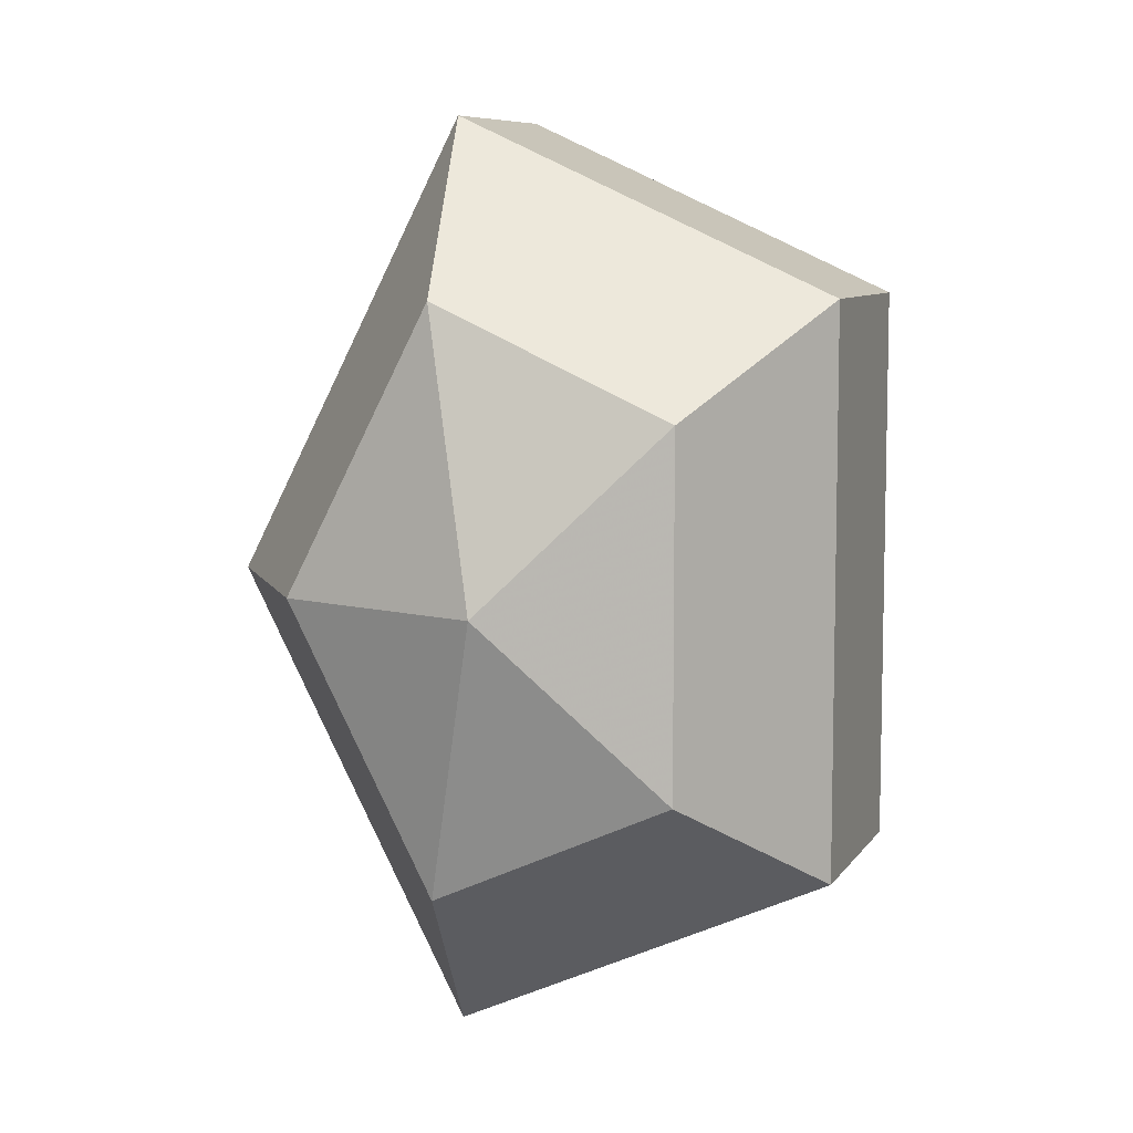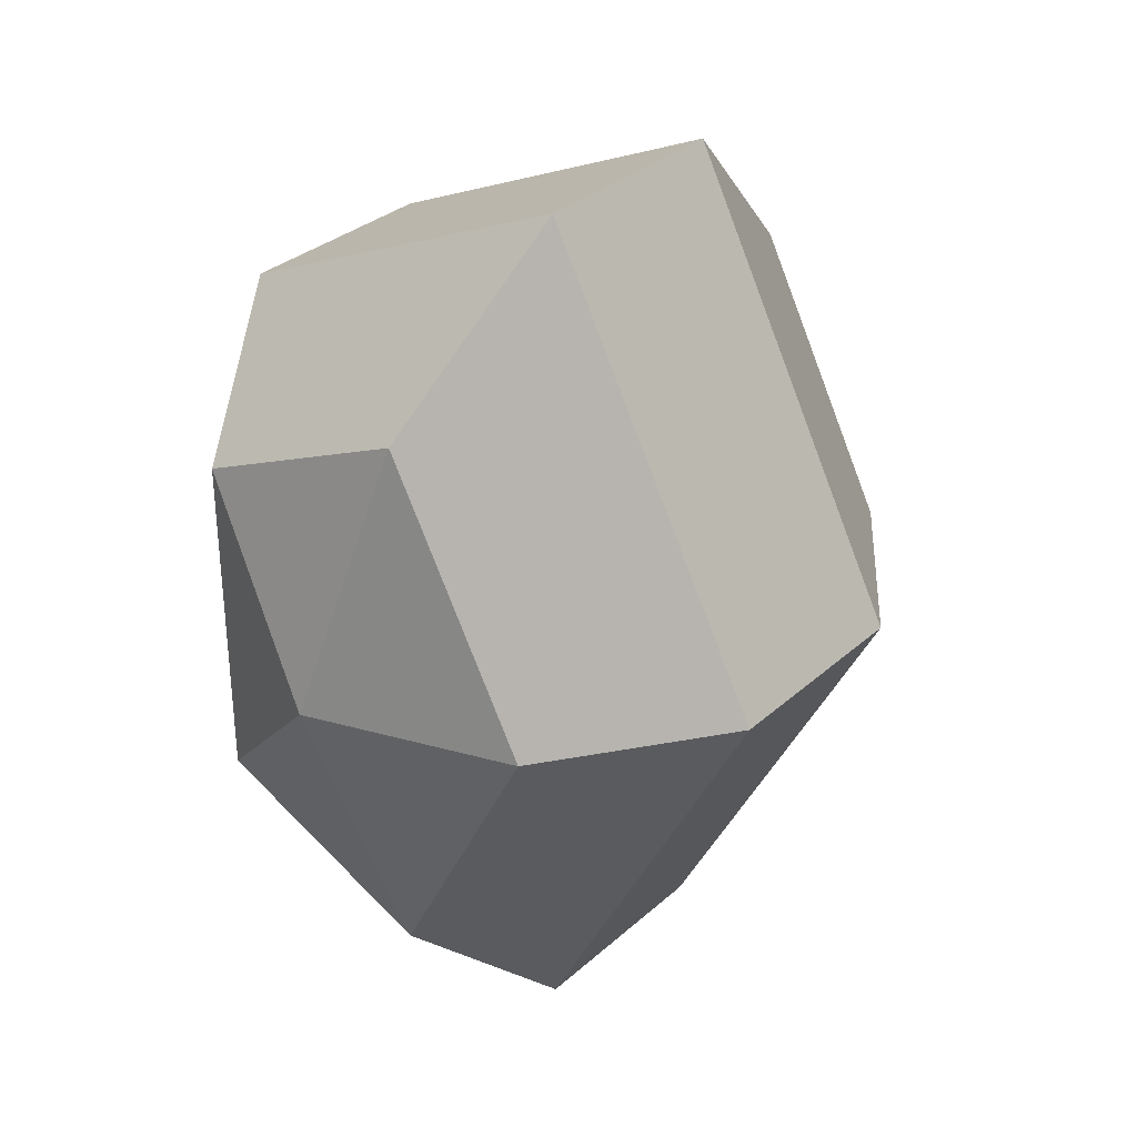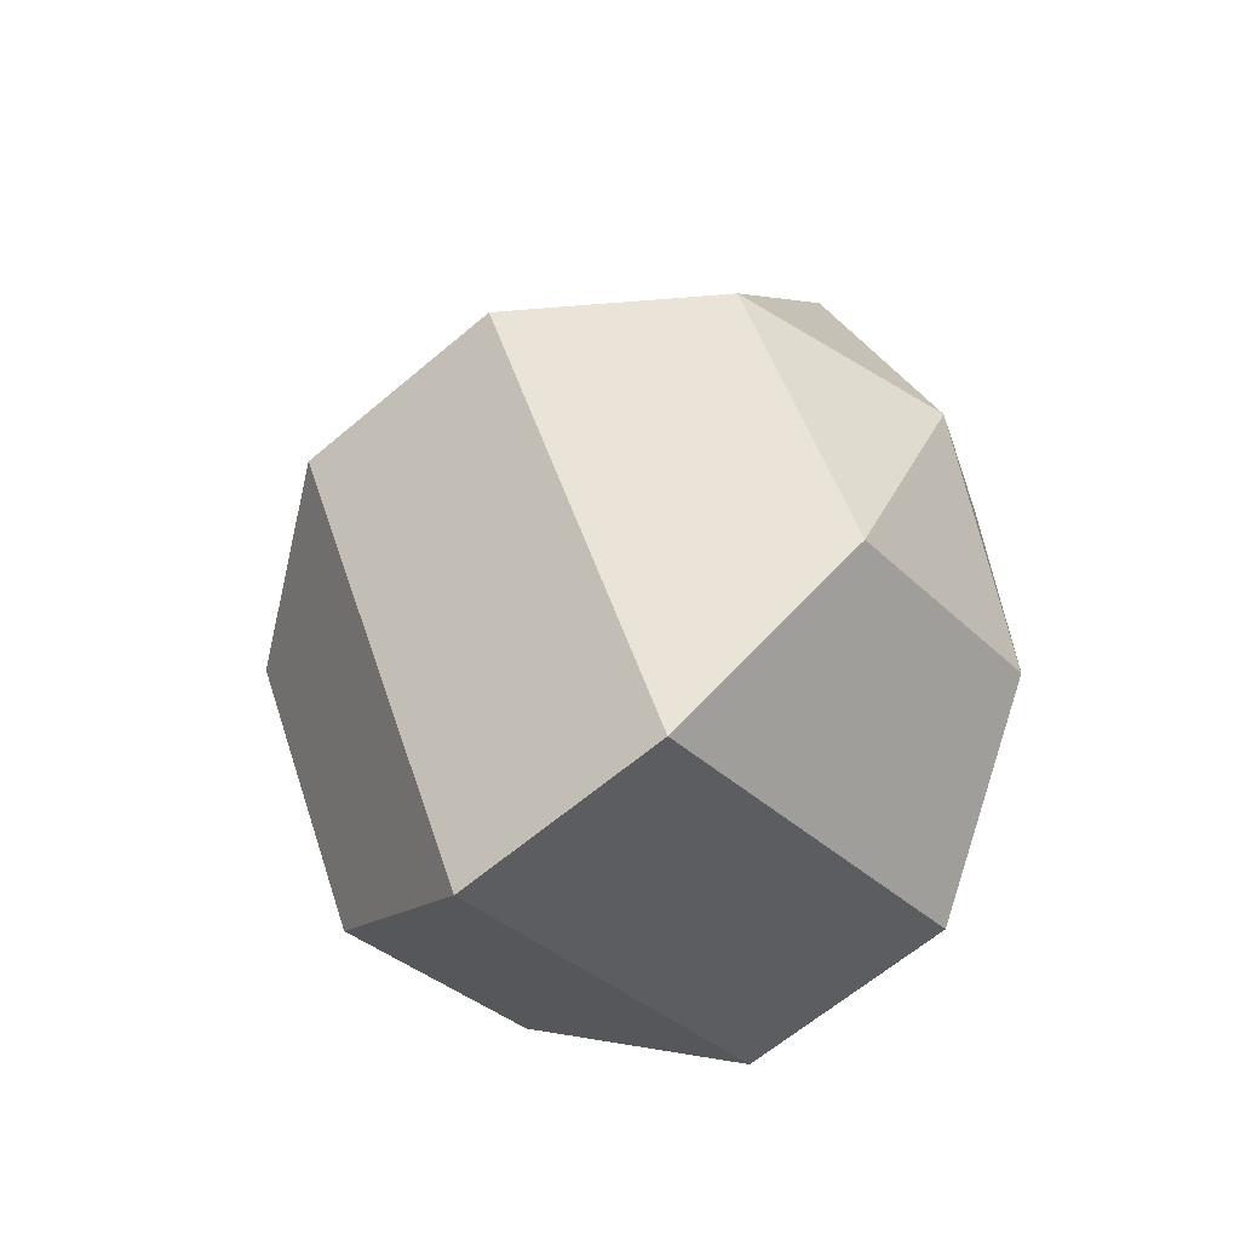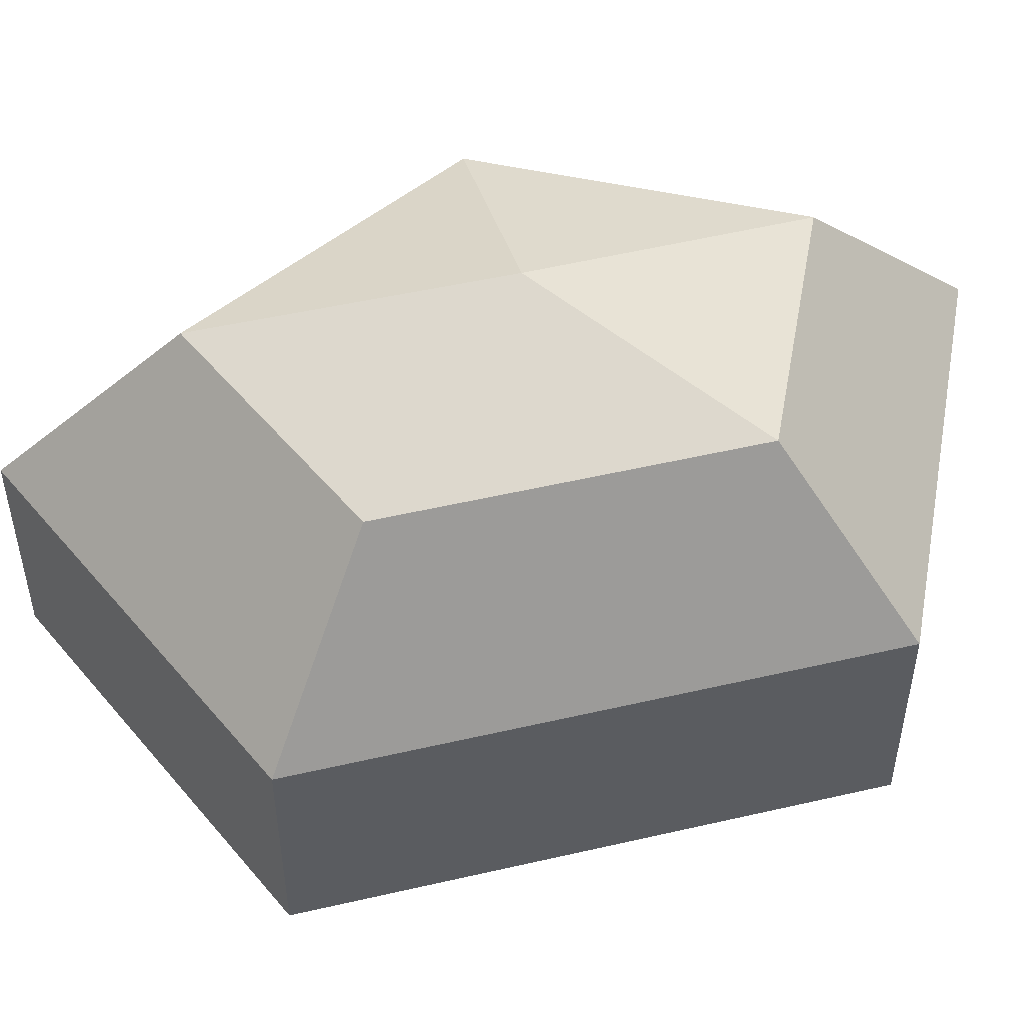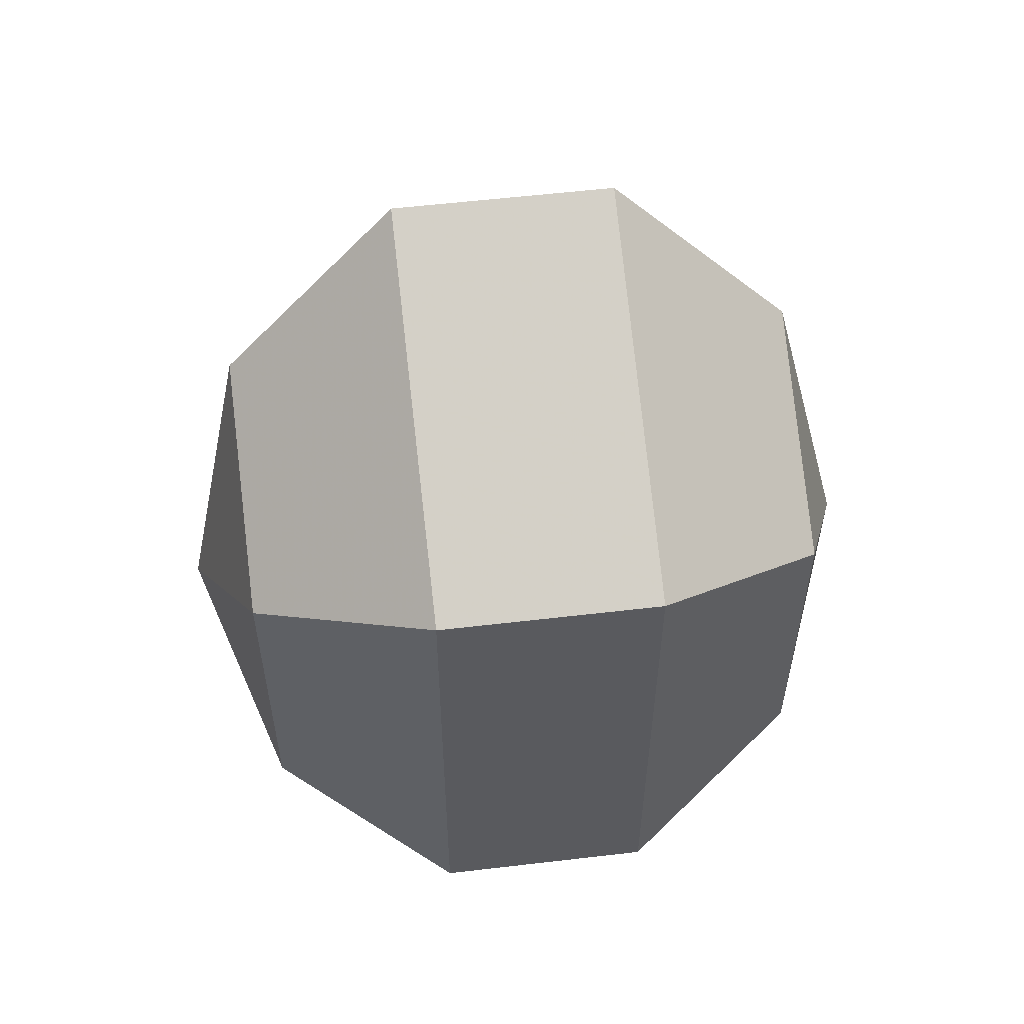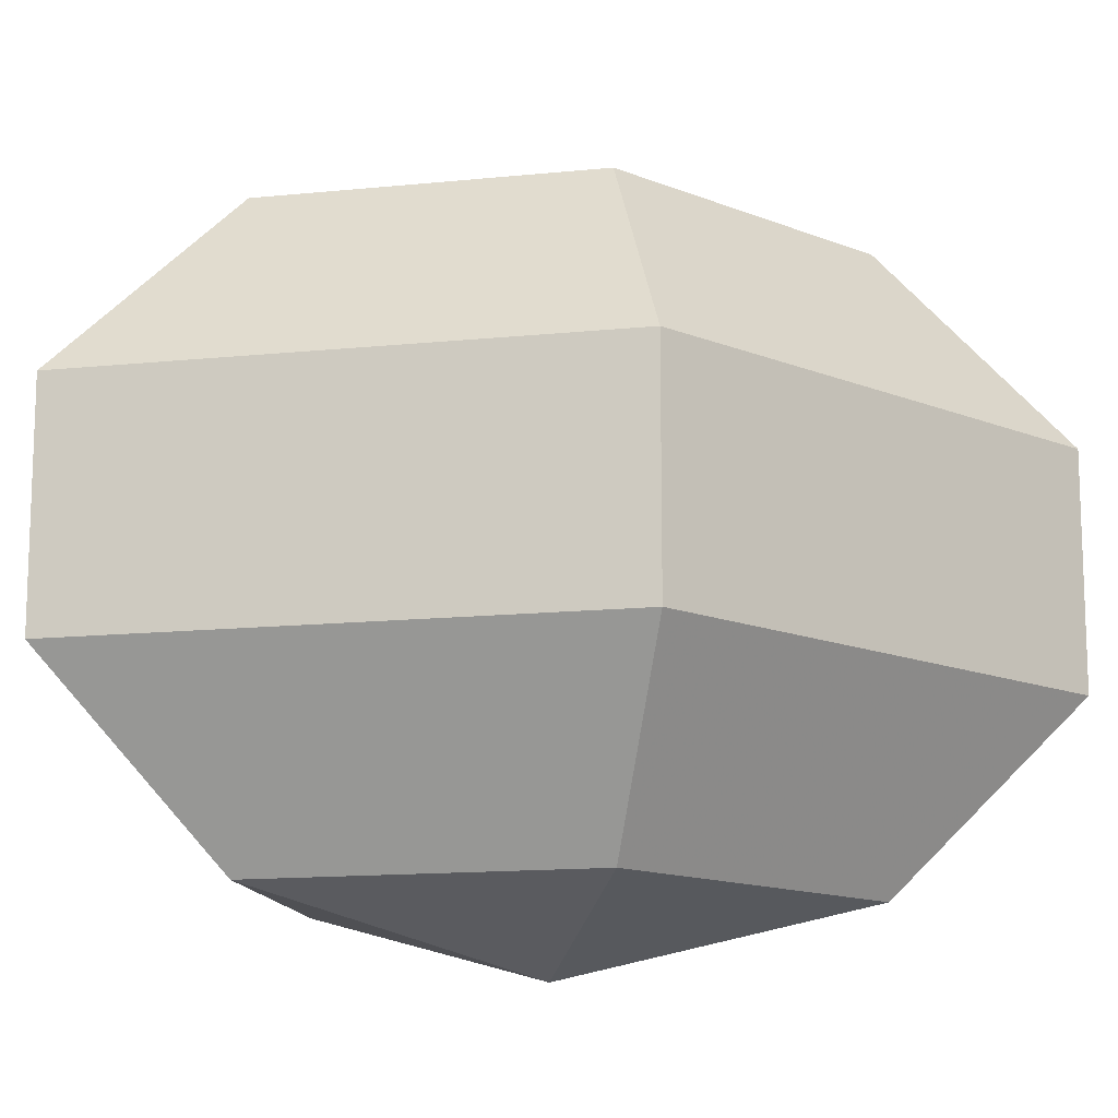
<metadata>
{"format":"obj","ext":"obj","renderer":"f3d","projection":"perspective","resolution":1024,"background":"white","views":[{"elev":8.0,"azim":19.3,"up":"+Y"},{"elev":32.3,"azim":-140.7,"up":"+Y"},{"elev":-63.4,"azim":-49.4,"up":"+Y"},{"elev":51.7,"azim":75.9,"up":"+Z"},{"elev":56.7,"azim":83.0,"up":"+Y"},{"elev":-13.9,"azim":-104.6,"up":"+Z"}]}
</metadata>
<code>
v 192 39 148.5
v 192 39 148.5
v 192 39 148.5
v 192 39 148.5
v 192 39 148.5
v 192 39 148.5
v 188.8 39 149.6
v 191 34.7 149.6
v 194.6 36.34 149.6
v 194.6 41.66 149.6
v 191 43.3 149.6
v 188.8 39 149.6
v 186.8 39 152.3
v 190.4 32.04 152.3
v 196.2 34.7 152.3
v 196.2 43.3 152.3
v 190.4 45.96 152.3
v 186.8 39 152.3
v 186.8 39 155.7
v 190.4 32.04 155.7
v 196.2 34.7 155.7
v 196.2 43.3 155.7
v 190.4 45.96 155.7
v 186.8 39 155.7
v 188.8 39 158.4
v 191 34.7 158.4
v 194.6 36.34 158.4
v 194.6 41.66 158.4
v 191 43.3 158.4
v 188.8 39 158.4
v 192 39 159.5
v 192 39 159.5
v 192 39 159.5
v 192 39 159.5
v 192 39 159.5
v 192 39 159.5
g foo
f 8 7 1
f 9 8 2
f 10 9 3
f 11 10 4
f 12 11 5
f 14 13 7
f 15 14 8
f 16 15 9
f 17 16 10
f 18 17 11
f 20 19 13
f 21 20 14
f 22 21 15
f 23 22 16
f 24 23 17
f 26 25 19
f 27 26 20
f 28 27 21
f 29 28 22
f 30 29 23
f 32 31 25
f 33 32 26
f 34 33 27
f 35 34 28
f 36 35 29
f 2 8 1
f 3 9 2
f 4 10 3
f 5 11 4
f 6 12 5
f 8 14 7
f 9 15 8
f 10 16 9
f 11 17 10
f 12 18 11
f 14 20 13
f 15 21 14
f 16 22 15
f 17 23 16
f 18 24 17
f 20 26 19
f 21 27 20
f 22 28 21
f 23 29 22
f 24 30 23
f 26 32 25
f 27 33 26
f 28 34 27
f 29 35 28
f 30 36 29
g

</code>
